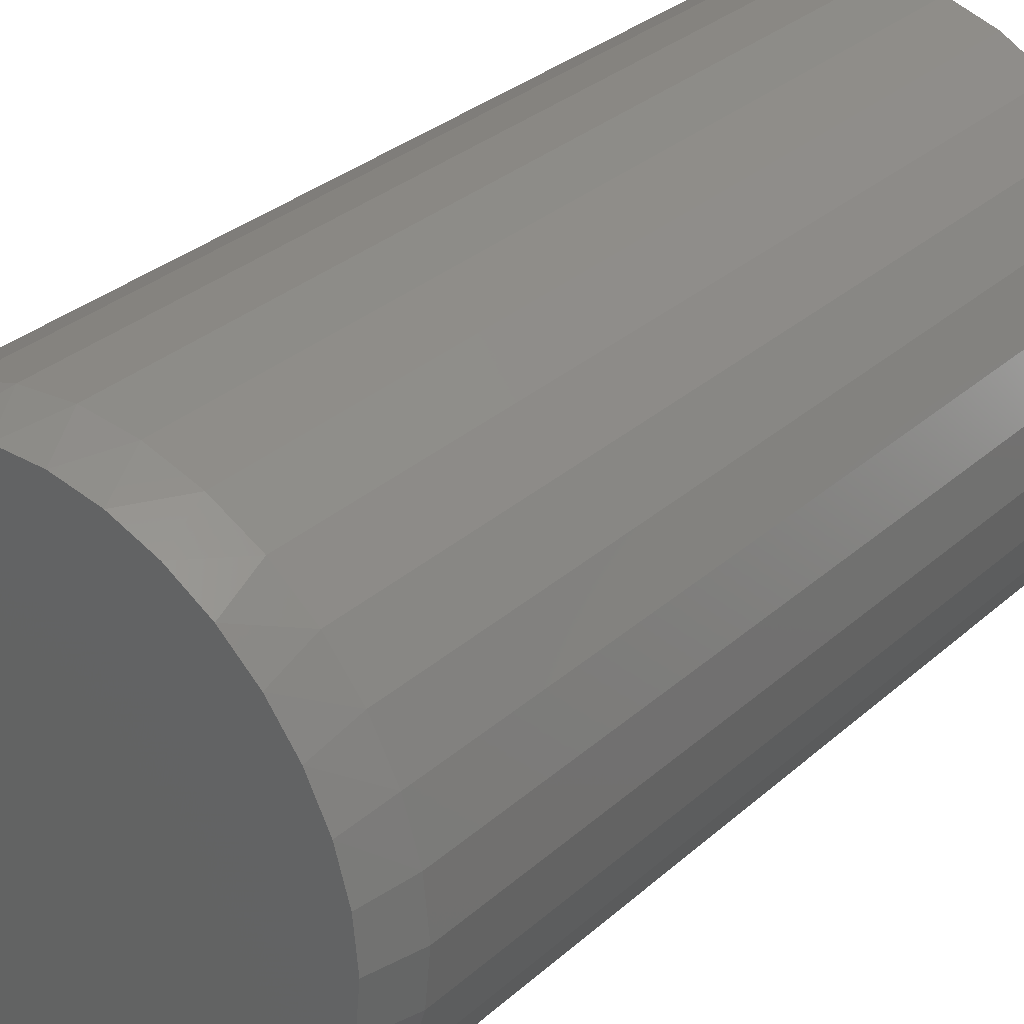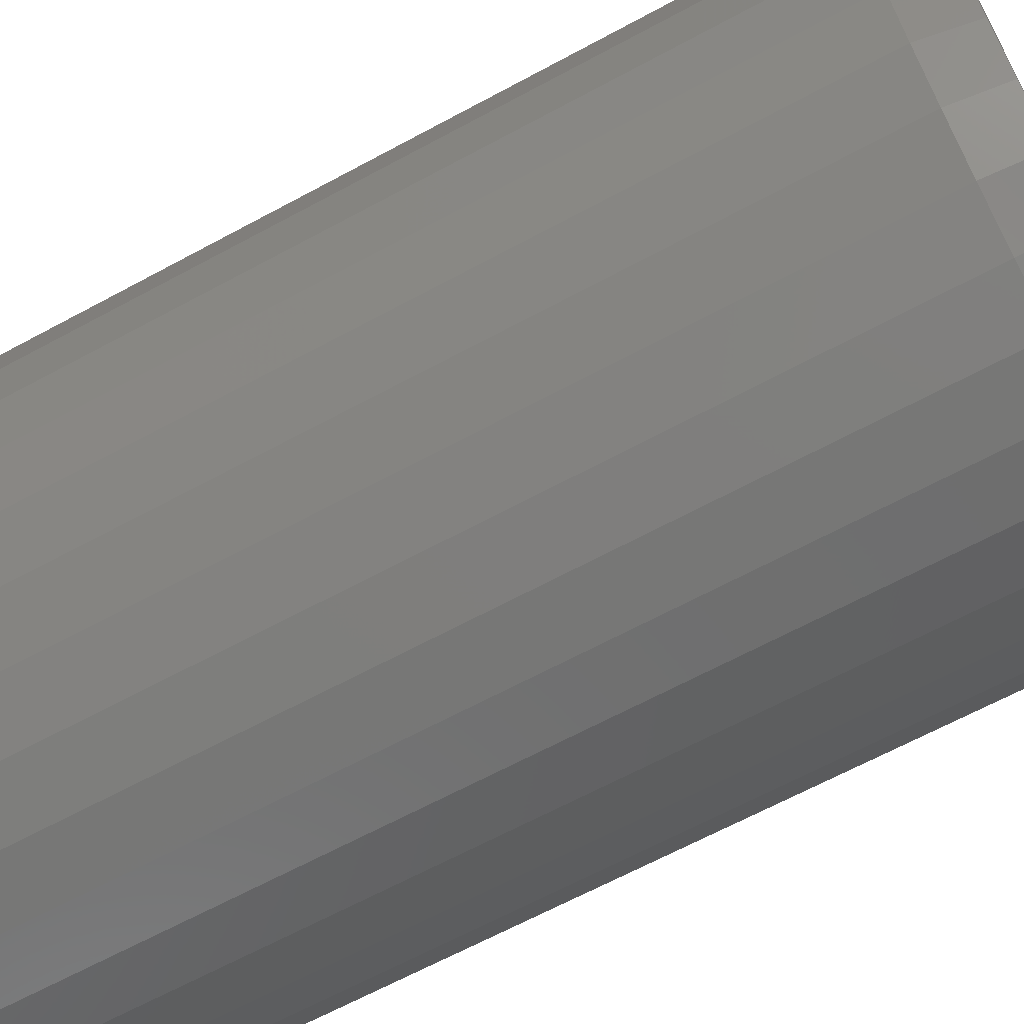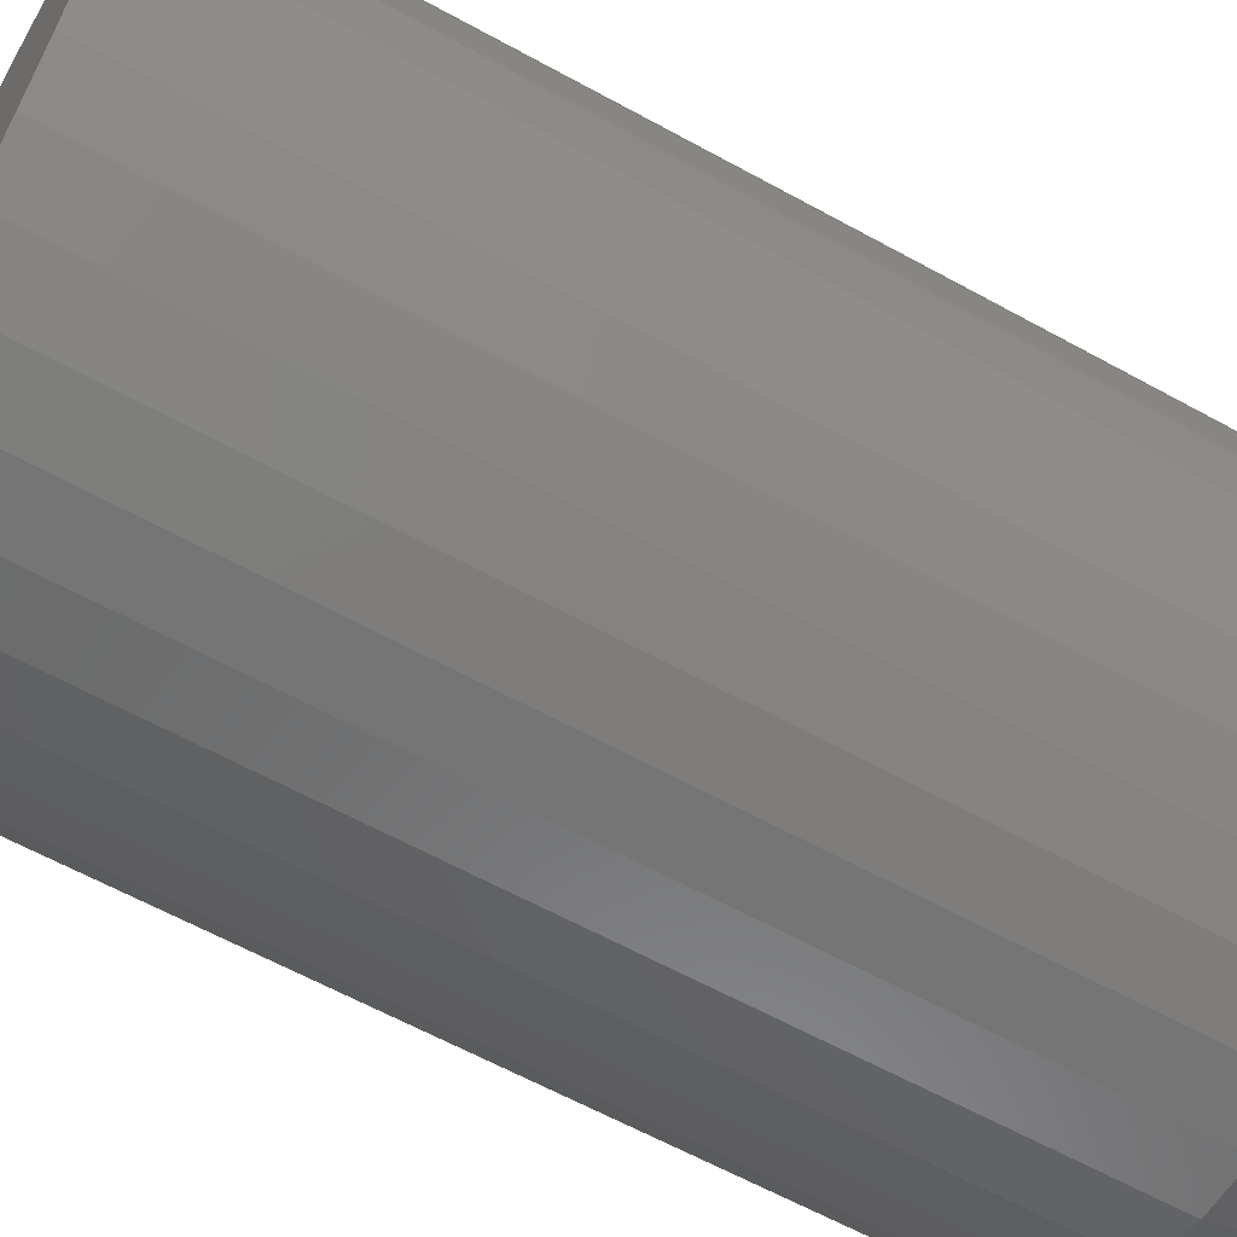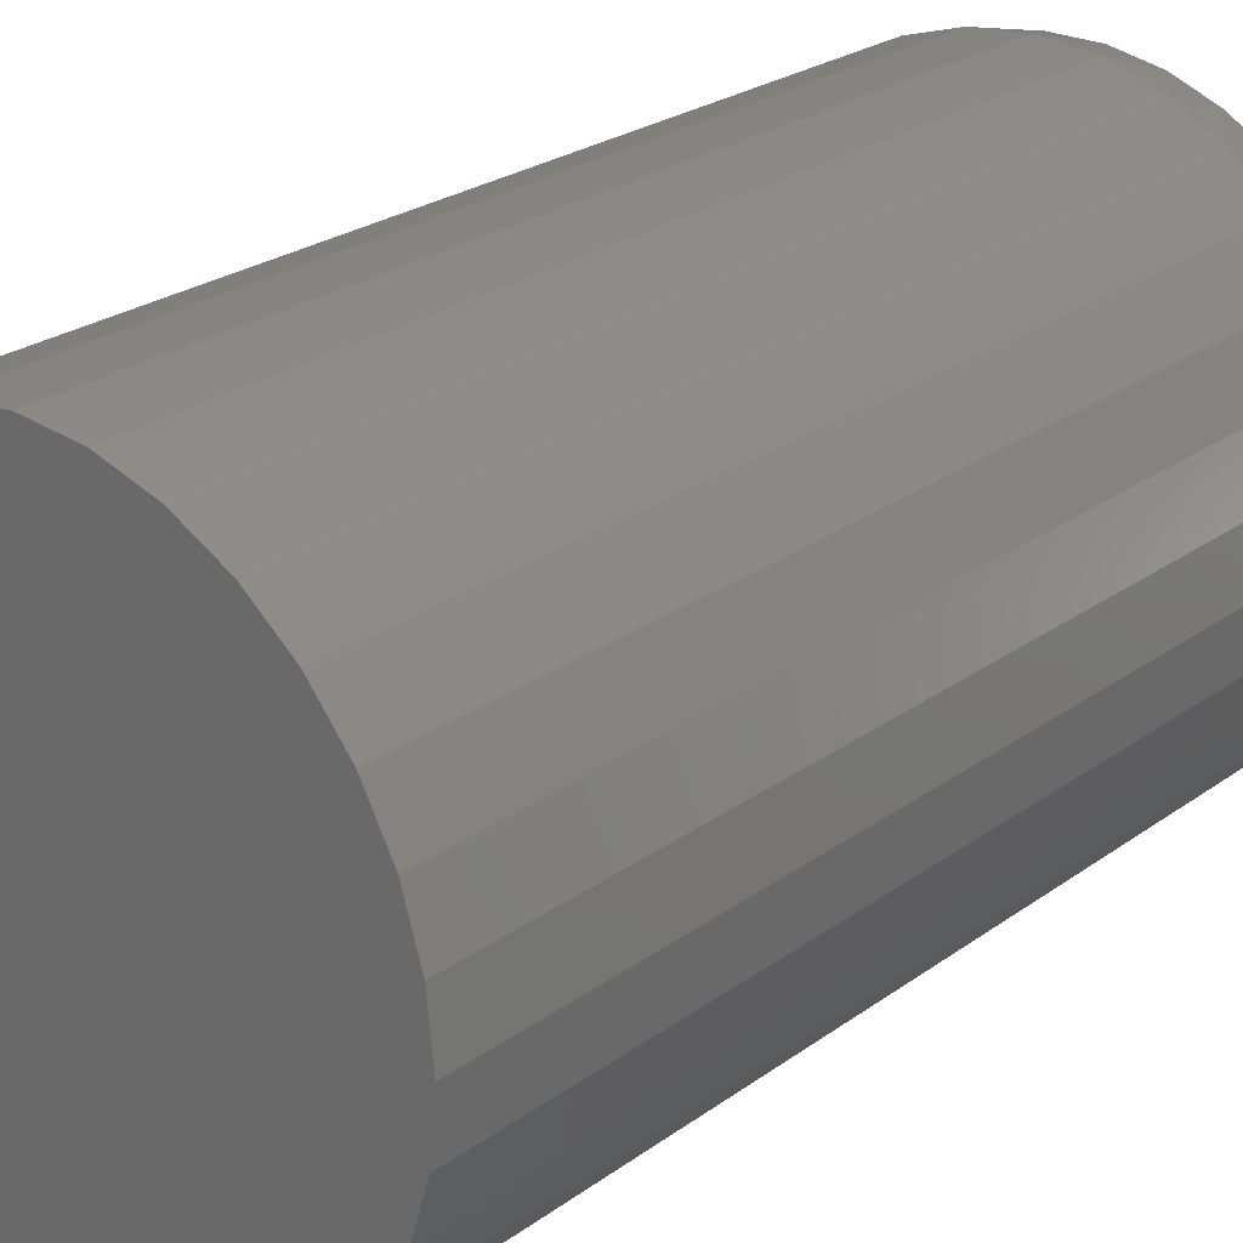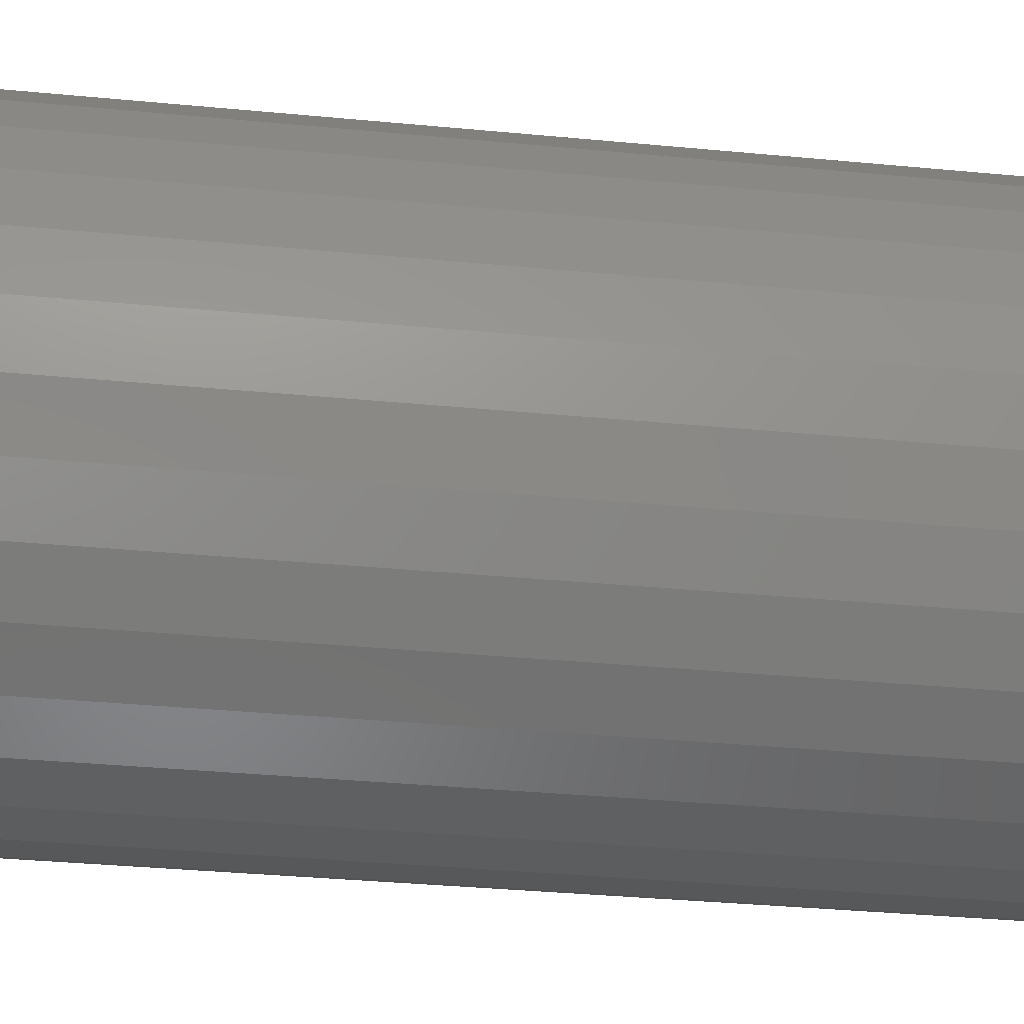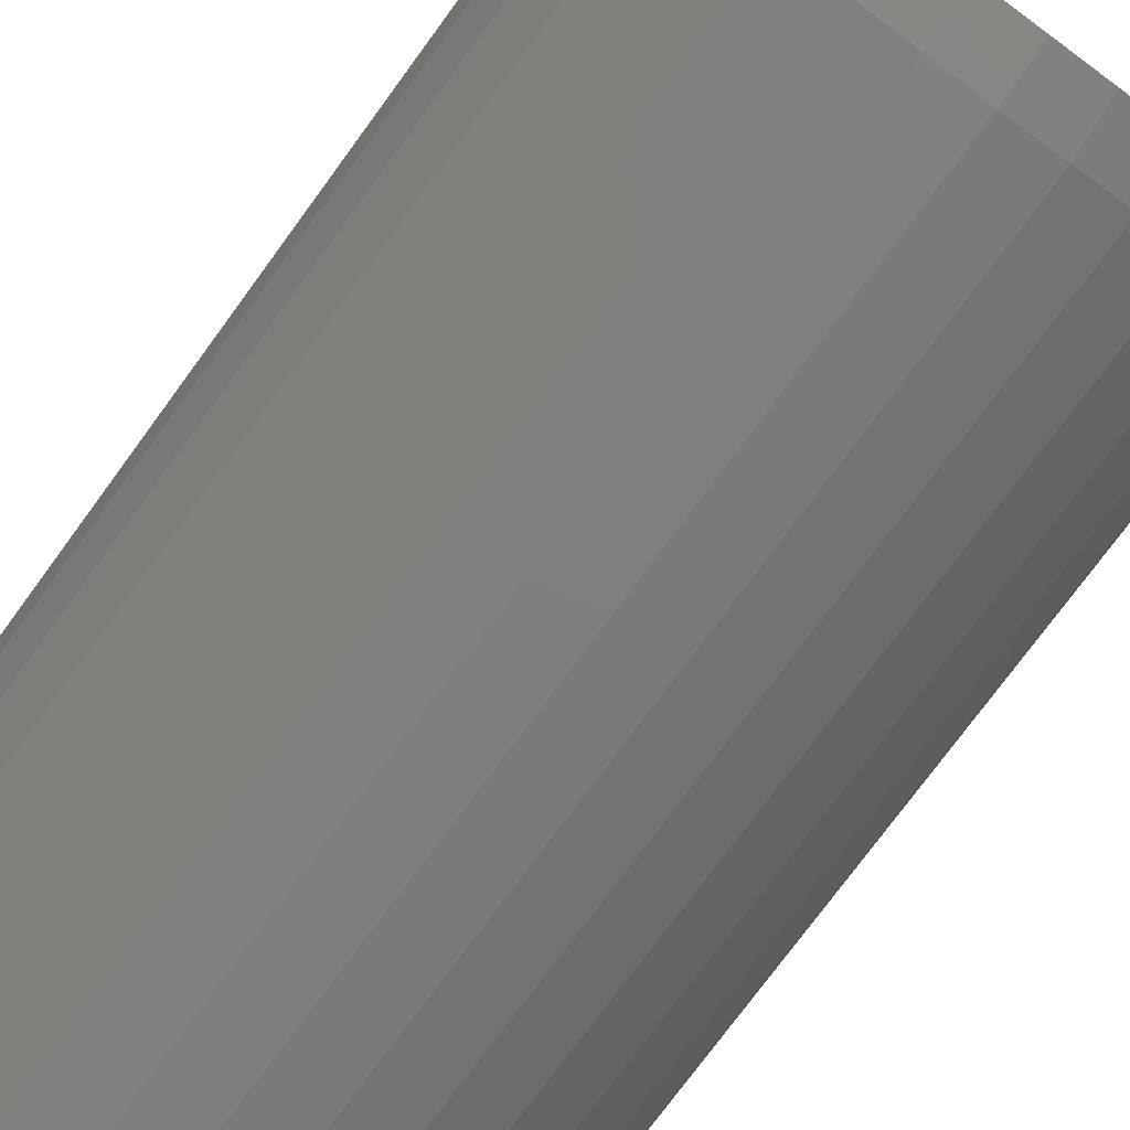
<metadata>
{"format":"stl","ext":"stl","renderer":"f3d","projection":"perspective","resolution":1024,"background":"white","views":[{"elev":31.8,"azim":-140.7,"up":"+Z"},{"elev":-65.4,"azim":118.6,"up":"+Z"},{"elev":-62.4,"azim":60.8,"up":"+Z"},{"elev":24.5,"azim":40.2,"up":"+Z"},{"elev":-36.0,"azim":-97.1,"up":"+Z"},{"elev":-76.2,"azim":143.7,"up":"+Z"}]}
</metadata>
<code>
# stl→obj: 97 verts, 190 faces
v -0.2067 6.022e-17 0.1466
v -0.1769 6.383e-17 0.1522
v -0.1467 6.718e-17 0.1522
v -0.117 7.017e-17 0.1466
v -0.2348 5.649e-17 0.1357
v -0.08886 7.269e-17 0.1357
v -0.1299 5.109e-17 -0.1714
v -0.1938 4.4e-17 -0.1714
v -0.09918 5.502e-17 -0.1621
v -0.1618 4.737e-17 -0.1746
v -0.2245 4.11e-17 -0.1621
v -0.2528 3.88e-17 -0.147
v -0.07088 5.9e-17 -0.147
v -0.2776 3.718e-17 -0.1266
v -0.04607 6.288e-17 -0.1266
v -0.298 3.629e-17 -0.1018
v -0.0257 6.652e-17 -0.1018
v -0.3131 3.618e-17 -0.07351
v -0.01057 6.977e-17 -0.07351
v -0.3224 3.685e-17 -0.0428
v -0.001255 7.251e-17 -0.0428
v -0.3256 3.828e-17 -0.01086
v 0.001891 7.463e-17 -0.01086
v -0.3228 4.026e-17 0.01923
v -0.0008964 7.599e-17 0.01923
v -0.3145 4.279e-17 0.04829
v -0.009165 7.669e-17 0.04829
v -0.3011 4.579e-17 0.07534
v -0.02263 7.67e-17 0.07534
v -0.2828 4.915e-17 0.09945
v -0.04084 7.601e-17 0.09945
v -0.2605 5.275e-17 0.1198
v -0.06317 7.466e-17 0.1198
v 0.009704 -0.03125 -0.01086
v 0.009704 -0.5781 -0.01086
v 0.006408 -0.03125 -0.04432
v 0.006408 -0.5781 -0.04432
v -0.003354 -0.03125 -0.0765
v -0.003354 -0.5781 -0.0765
v -0.01921 -0.03125 -0.1062
v -0.01921 -0.5781 -0.1062
v -0.04054 -0.03125 -0.1322
v -0.04054 -0.5781 -0.1322
v -0.06654 -0.03125 -0.1535
v -0.06654 -0.5781 -0.1535
v -0.09619 -0.03125 -0.1693
v -0.09619 -0.5781 -0.1693
v -0.1284 -0.03125 -0.1791
v -0.1284 -0.5781 -0.1791
v -0.1618 -0.03125 -0.1824
v -0.1618 -0.5781 -0.1824
v -0.1953 -0.03125 -0.1791
v -0.1953 -0.5781 -0.1791
v -0.2275 -0.03125 -0.1693
v -0.2275 -0.5781 -0.1693
v -0.2571 -0.03125 -0.1535
v -0.2571 -0.5781 -0.1535
v -0.2831 -0.03125 -0.1322
v -0.2831 -0.5781 -0.1322
v -0.3045 -0.03125 -0.1062
v -0.3045 -0.5781 -0.1062
v -0.3203 -0.03125 -0.0765
v -0.3203 -0.5781 -0.0765
v -0.3301 -0.03125 -0.04432
v -0.3301 -0.5781 -0.04432
v -0.3334 -0.03125 -0.01086
v -0.3334 -0.5781 -0.01086
v -0.3301 -0.03125 0.02261
v -0.3301 -0.5781 0.02261
v -0.3203 -0.03125 0.05479
v -0.3203 -0.5781 0.05479
v -0.3045 -0.03125 0.08445
v -0.3045 -0.5781 0.08445
v -0.2831 -0.03125 0.1104
v -0.2831 -0.5781 0.1104
v -0.2571 -0.03125 0.1318
v -0.2571 -0.5781 0.1318
v -0.2275 -0.03125 0.1476
v -0.2275 -0.5781 0.1476
v -0.1953 -0.03125 0.1574
v -0.1953 -0.5781 0.1574
v -0.1618 -0.03125 0.1607
v -0.1618 -0.5781 0.1607
v -0.1284 -0.03125 0.1574
v -0.1284 -0.5781 0.1574
v -0.09619 -0.03125 0.1476
v -0.09619 -0.5781 0.1476
v -0.06654 -0.03125 0.1318
v -0.06654 -0.5781 0.1318
v -0.04054 -0.03125 0.1104
v -0.04054 -0.5781 0.1104
v -0.01921 -0.03125 0.08445
v -0.01921 -0.5781 0.08445
v -0.003354 -0.03125 0.05479
v -0.003354 -0.5781 0.05479
v 0.006408 -0.03125 0.02261
v 0.006408 -0.5781 0.02261
f 1 2 3
f 4 1 3
f 5 1 4
f 6 5 4
f 7 8 9
f 10 8 7
f 8 11 9
f 9 11 12
f 9 12 13
f 13 12 14
f 13 14 15
f 15 14 16
f 15 16 17
f 17 16 18
f 17 18 19
f 19 18 20
f 19 20 21
f 21 20 22
f 21 22 23
f 23 22 24
f 23 24 25
f 25 24 26
f 25 26 27
f 27 26 28
f 27 28 29
f 29 28 30
f 29 30 31
f 31 30 32
f 31 32 33
f 33 32 5
f 33 5 6
f 34 35 36
f 36 35 37
f 36 37 38
f 38 37 39
f 38 39 40
f 40 39 41
f 40 41 42
f 42 41 43
f 42 43 44
f 44 43 45
f 44 45 46
f 46 45 47
f 46 47 48
f 48 47 49
f 48 49 50
f 50 49 51
f 50 51 52
f 52 51 53
f 52 53 54
f 54 53 55
f 54 55 56
f 56 55 57
f 56 57 58
f 58 57 59
f 58 59 60
f 60 59 61
f 60 61 62
f 62 61 63
f 62 63 64
f 64 63 65
f 64 65 66
f 66 65 67
f 66 67 68
f 68 67 69
f 68 69 70
f 70 69 71
f 70 71 72
f 72 71 73
f 72 73 74
f 74 73 75
f 74 75 76
f 76 75 77
f 76 77 78
f 78 77 79
f 78 79 80
f 80 79 81
f 80 81 82
f 82 81 83
f 82 83 84
f 84 83 85
f 84 85 86
f 86 85 87
f 86 87 88
f 88 87 89
f 88 89 90
f 90 89 91
f 90 91 92
f 92 91 93
f 92 93 94
f 94 93 95
f 94 95 96
f 96 95 97
f 96 97 34
f 34 97 35
f 66 22 64
f 64 22 20
f 64 20 62
f 62 20 18
f 62 18 60
f 60 18 16
f 60 16 58
f 58 16 14
f 58 14 56
f 56 14 12
f 56 12 54
f 54 12 11
f 54 11 52
f 52 11 8
f 52 8 50
f 50 8 10
f 50 10 48
f 48 10 7
f 48 7 46
f 46 7 9
f 46 9 44
f 44 9 13
f 44 13 42
f 42 13 15
f 42 15 40
f 40 15 17
f 40 17 38
f 38 17 19
f 38 19 36
f 36 19 21
f 36 21 34
f 34 21 23
f 27 94 96
f 29 92 94
f 29 94 27
f 31 90 92
f 31 92 29
f 33 88 90
f 33 90 31
f 6 86 88
f 6 88 33
f 4 84 86
f 4 86 6
f 3 82 84
f 3 84 4
f 2 80 82
f 2 82 3
f 1 78 80
f 1 80 2
f 5 76 78
f 5 78 1
f 32 74 76
f 32 76 5
f 30 72 74
f 30 74 32
f 28 70 72
f 28 72 30
f 26 68 70
f 26 70 28
f 22 66 24
f 24 66 68
f 24 68 26
f 34 23 96
f 96 23 25
f 96 25 27
f 81 85 83
f 85 81 79
f 85 79 87
f 47 53 49
f 49 53 51
f 87 79 89
f 89 79 77
f 89 77 91
f 91 77 75
f 91 75 93
f 93 75 73
f 93 73 95
f 95 73 71
f 95 71 97
f 97 71 69
f 97 69 35
f 35 69 67
f 35 67 37
f 37 67 65
f 37 65 39
f 39 65 63
f 39 63 41
f 41 63 61
f 41 61 43
f 43 61 59
f 43 59 45
f 45 59 57
f 45 57 47
f 47 57 55
f 47 55 53

</code>
